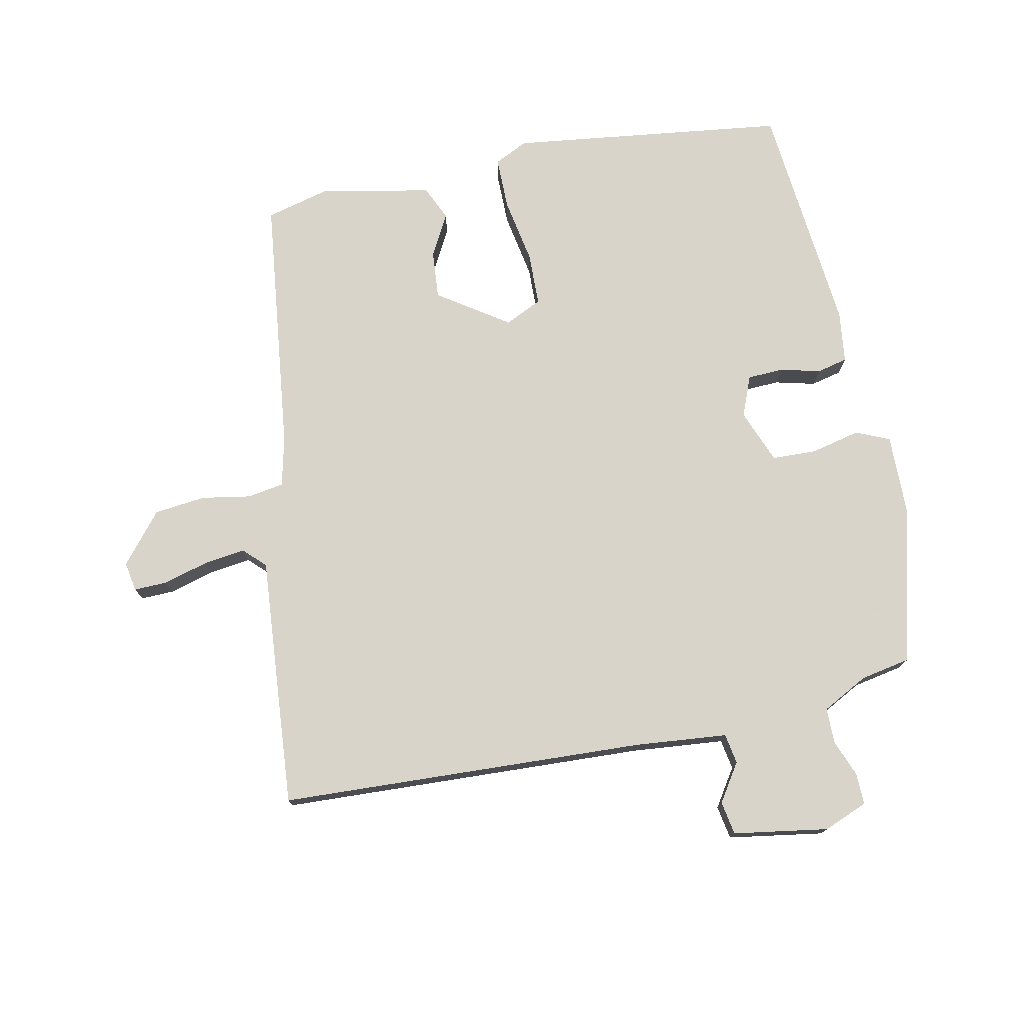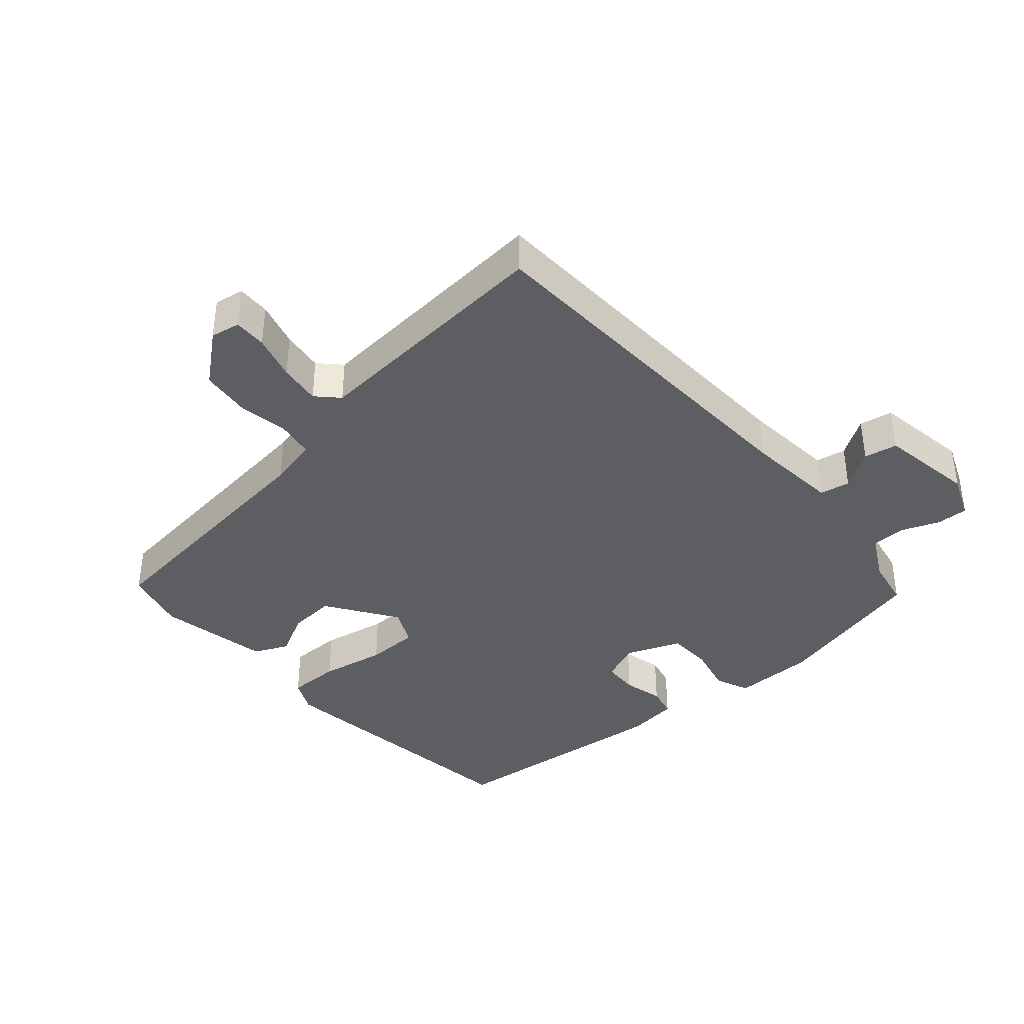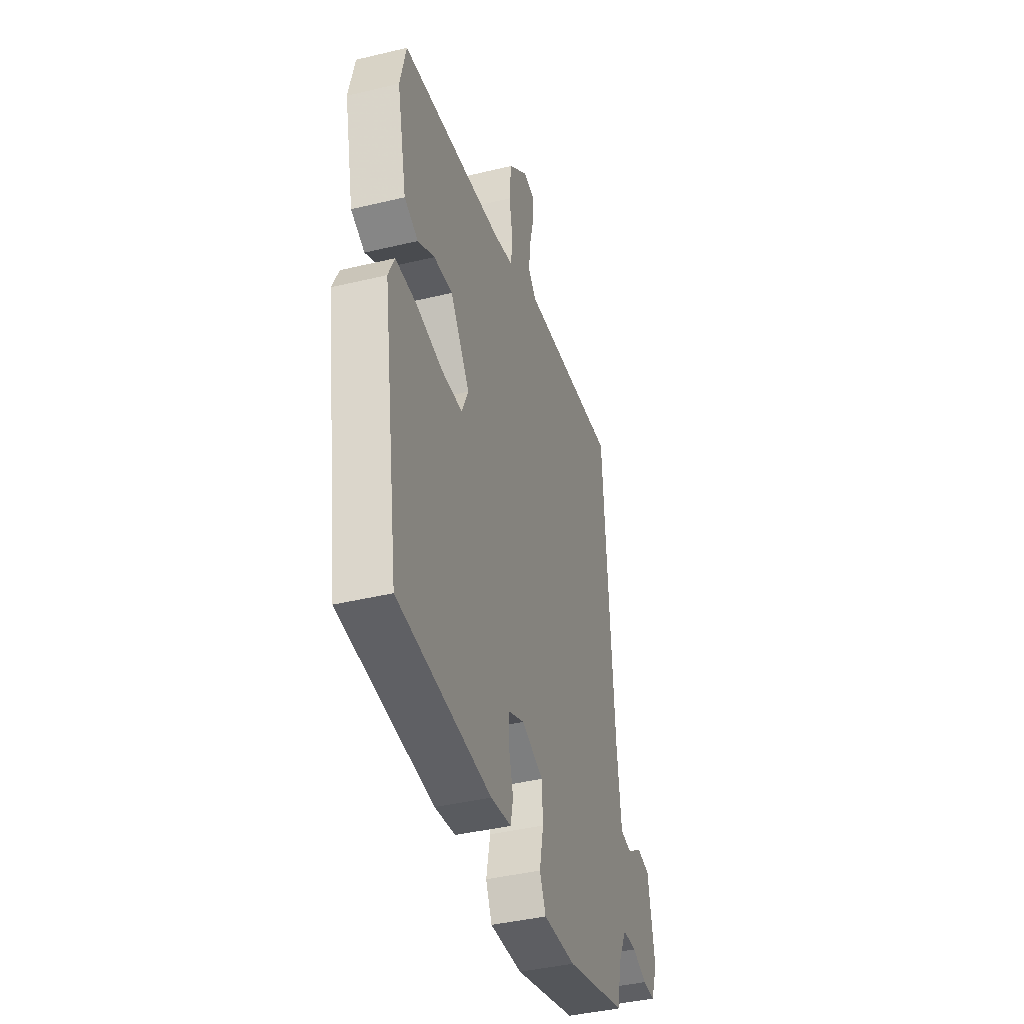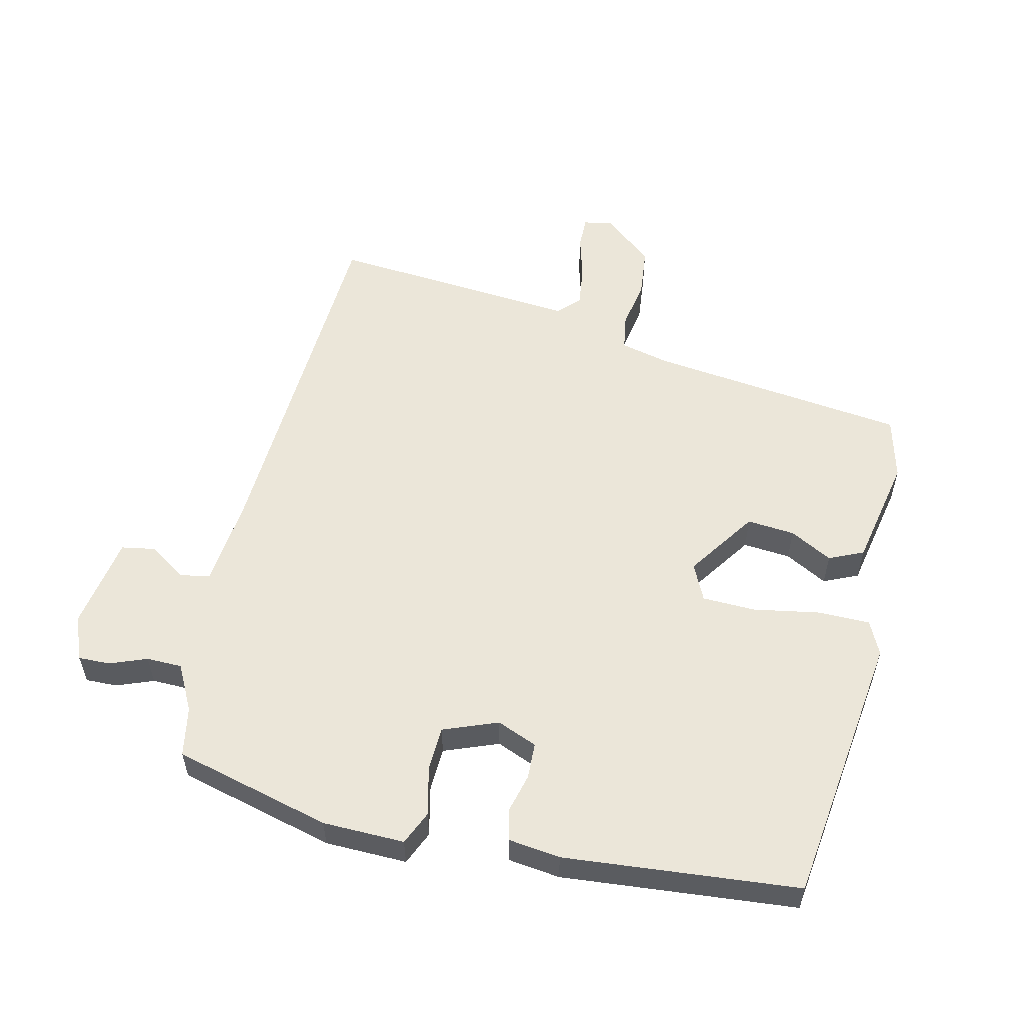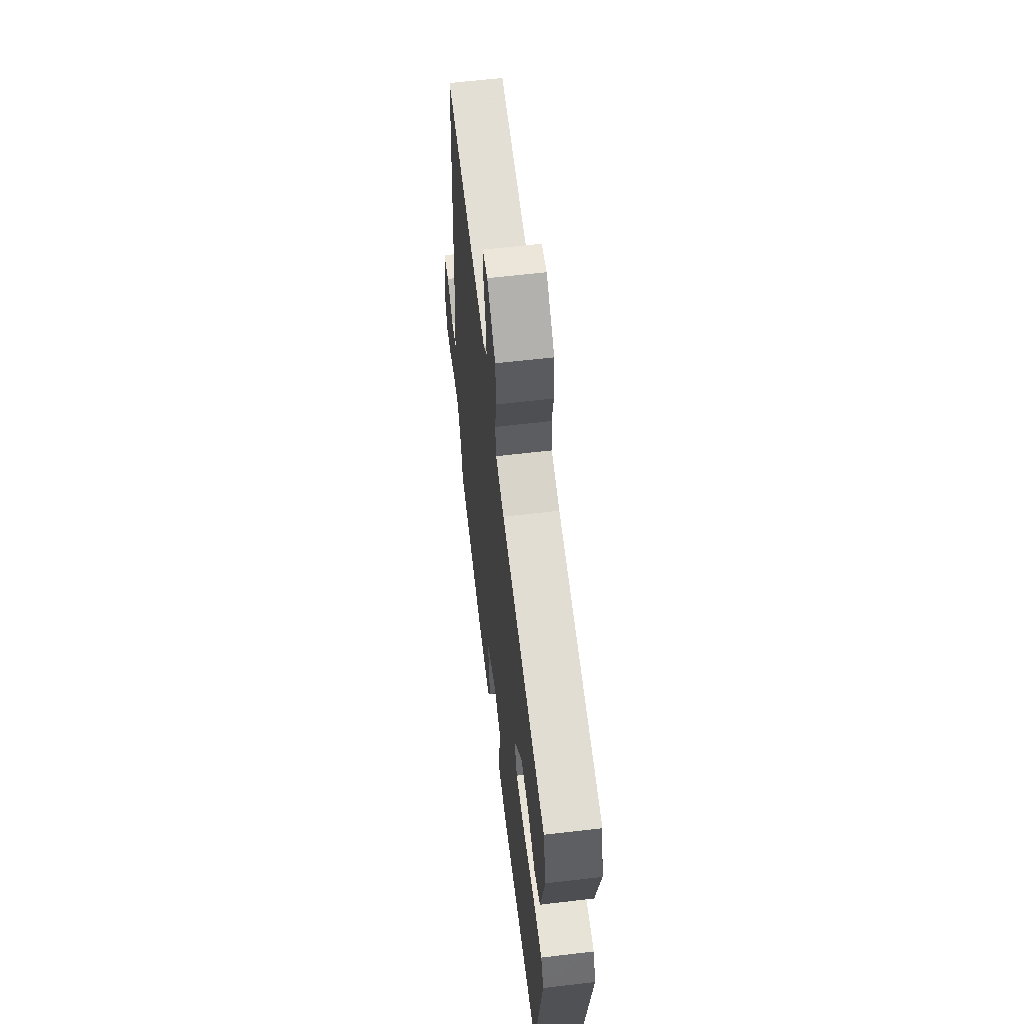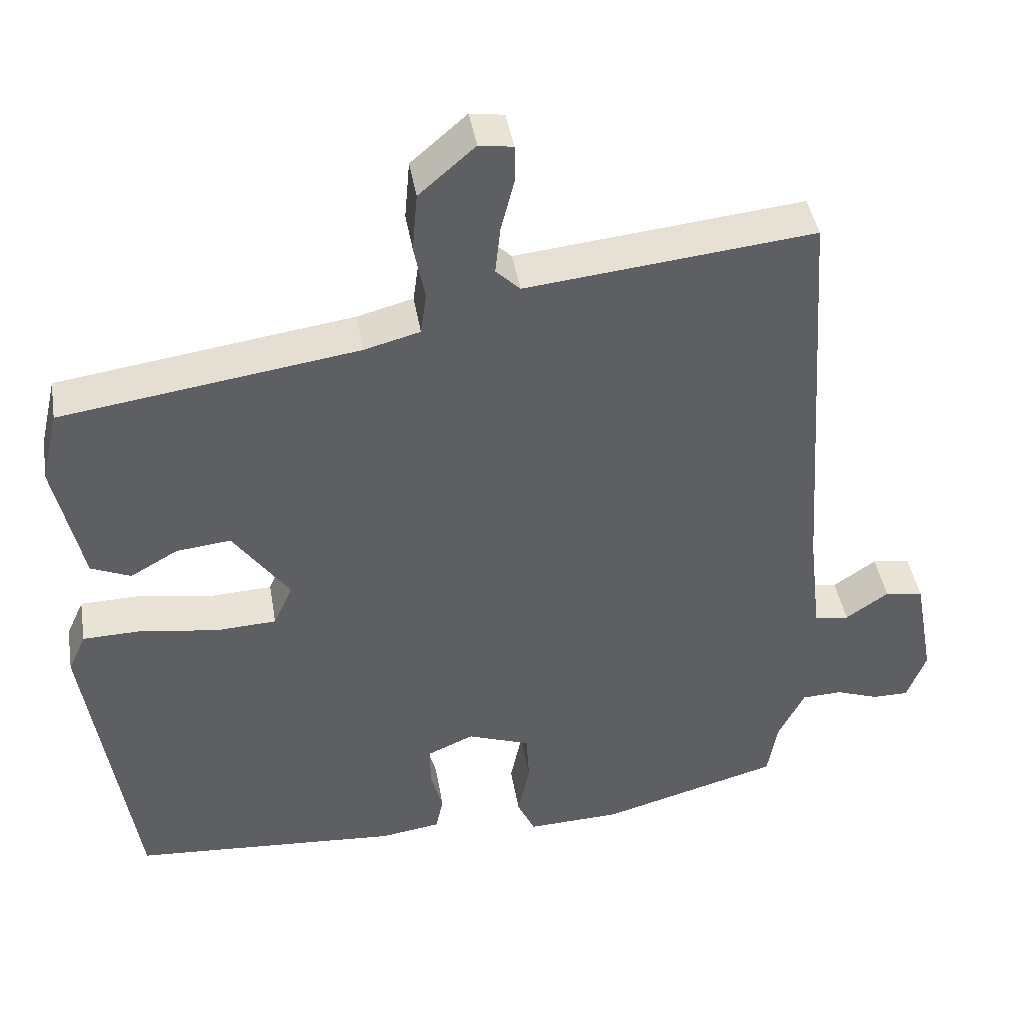
<metadata>
{"format":"obj","ext":"obj","renderer":"f3d","projection":"perspective","resolution":1024,"background":"white","views":[{"elev":75.7,"azim":77.0,"up":"+Y"},{"elev":-38.7,"azim":39.6,"up":"+Y"},{"elev":-40.8,"azim":-73.6,"up":"+Z"},{"elev":55.4,"azim":-168.0,"up":"+Y"},{"elev":60.5,"azim":-96.9,"up":"+Z"},{"elev":42.9,"azim":-9.5,"up":"+Z"}]}
</metadata>
<code>
v -0.494 0.07 0.4
v -0.092 0.07 0.458
v -0.016 0.07 0.478
v -0.008 0.07 0.535
v -0.023 0.07 0.611
v -0.016 0.07 0.691
v 0.06 0.07 0.757
v 0.106 0.07 0.75
v 0.106 0.07 0.699
v 0.088 0.07 0.628
v 0.081 0.07 0.563
v 0.114 0.07 0.531
v 0.504 0.07 0.572
v 0.543 0.07 0.004
v 0.56 0.07 -0.141
v 0.607 0.07 -0.148
v 0.665 0.07 -0.108
v 0.717 0.07 -0.116
v 0.744 0.07 -0.263
v 0.718 0.07 -0.332
v 0.669 0.07 -0.332
v 0.611 0.07 -0.311
v 0.556 0.07 -0.313
v 0.52 0.07 -0.385
v 0.507 0.07 -0.463
v 0.264 0.07 -0.531
v 0.137 0.07 -0.536
v 0.113 0.07 -0.484
v 0.129 0.07 -0.407
v 0.125 0.07 -0.338
v 0.04 0.07 -0.307
v -0.022 0.07 -0.334
v -0.023 0.07 -0.39
v -0.006 0.07 -0.452
v -0.016 0.07 -0.5
v -0.097 0.07 -0.512
v -0.462 0.07 -0.486
v -0.527 0.07 -0.058
v -0.503 0.07 -0.005
v -0.421 0.07 -0.003
v -0.319 0.07 -0.019
v -0.236 0.07 -0.015
v -0.21 0.07 0.043
v -0.286 0.07 0.15
v -0.36 0.07 0.142
v -0.425 0.07 0.105
v -0.479 0.07 0.128
v -0.517 0.07 0.301
v -0.494 0 0.4
v -0.092 0 0.458
v -0.016 0 0.478
v -0.008 0 0.535
v -0.023 0 0.611
v -0.016 0 0.691
v 0.06 0 0.757
v 0.106 0 0.75
v 0.106 0 0.699
v 0.088 0 0.628
v 0.081 0 0.563
v 0.114 0 0.531
v 0.504 0 0.572
v 0.543 0 0.004
v 0.56 0 -0.141
v 0.607 0 -0.148
v 0.665 0 -0.108
v 0.717 0 -0.116
v 0.744 0 -0.263
v 0.718 0 -0.332
v 0.669 0 -0.332
v 0.611 0 -0.311
v 0.556 0 -0.313
v 0.52 0 -0.385
v 0.507 0 -0.463
v 0.264 0 -0.531
v 0.137 0 -0.536
v 0.113 0 -0.484
v 0.129 0 -0.407
v 0.125 0 -0.338
v 0.04 0 -0.307
v -0.022 0 -0.334
v -0.023 0 -0.39
v -0.006 0 -0.452
v -0.016 0 -0.5
v -0.097 0 -0.512
v -0.462 0 -0.486
v -0.527 0 -0.058
v -0.503 0 -0.005
v -0.421 0 -0.003
v -0.319 0 -0.019
v -0.236 0 -0.015
v -0.21 0 0.043
v -0.286 0 0.15
v -0.36 0 0.142
v -0.425 0 0.105
v -0.479 0 0.128
v -0.517 0 0.301
f 45 46 47 48
f 44 45 48 1
f 38 39 40 41
f 38 41 42
f 37 38 42
f 36 37 42
f 33 34 35 36
f 32 33 36 42
f 31 32 42 43
f 26 27 28 29
f 24 25 26 29
f 23 24 29 30
f 19 20 21 22
f 19 22 23
f 16 17 18 19
f 15 16 19 23
f 14 15 23 30
f 12 13 14 30
f 7 8 9 10
f 7 10 11
f 4 5 6 7
f 3 4 7 11
f 44 1 2
f 44 2 3
f 30 31 43 44
f 12 30 44
f 3 11 12 44
f 96 95 94 93
f 49 96 93 92
f 89 88 87 86
f 90 89 86
f 90 86 85
f 90 85 84
f 84 83 82 81
f 90 84 81 80
f 91 90 80 79
f 77 76 75 74
f 77 74 73 72
f 78 77 72 71
f 70 69 68 67
f 71 70 67
f 67 66 65 64
f 71 67 64 63
f 78 71 63 62
f 78 62 61 60
f 58 57 56 55
f 59 58 55
f 55 54 53 52
f 59 55 52 51
f 50 49 92
f 51 50 92
f 92 91 79 78
f 92 78 60
f 92 60 59 51
f 1 49 50 2
f 2 50 51 3
f 3 51 52 4
f 4 52 53 5
f 5 53 54 6
f 6 54 55 7
f 7 55 56 8
f 8 56 57 9
f 9 57 58 10
f 10 58 59 11
f 11 59 60 12
f 12 60 61 13
f 13 61 62 14
f 14 62 63 15
f 15 63 64 16
f 16 64 65 17
f 17 65 66 18
f 18 66 67 19
f 19 67 68 20
f 20 68 69 21
f 21 69 70 22
f 22 70 71 23
f 23 71 72 24
f 24 72 73 25
f 25 73 74 26
f 26 74 75 27
f 27 75 76 28
f 28 76 77 29
f 29 77 78 30
f 30 78 79 31
f 31 79 80 32
f 32 80 81 33
f 33 81 82 34
f 34 82 83 35
f 35 83 84 36
f 36 84 85 37
f 37 85 86 38
f 38 86 87 39
f 39 87 88 40
f 40 88 89 41
f 41 89 90 42
f 42 90 91 43
f 43 91 92 44
f 44 92 93 45
f 45 93 94 46
f 46 94 95 47
f 47 95 96 48
f 48 96 49 1

</code>
